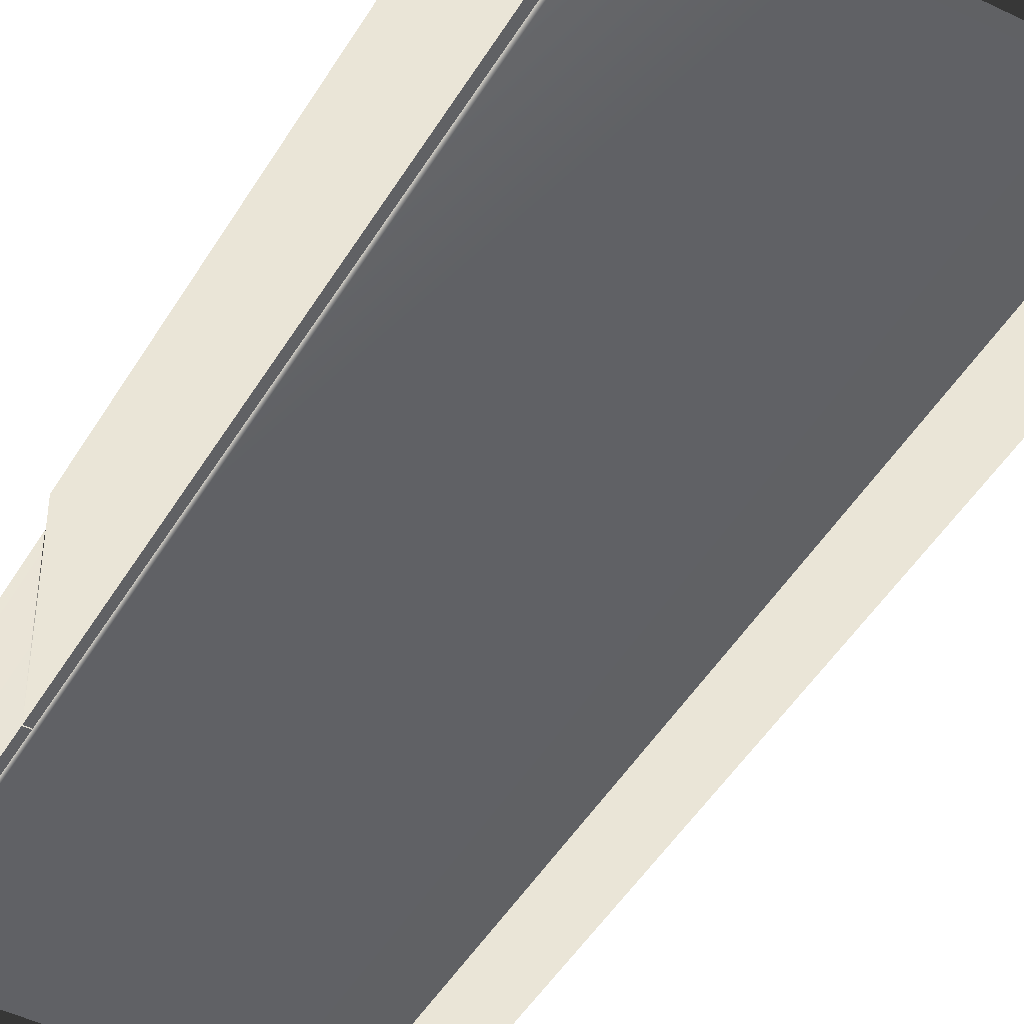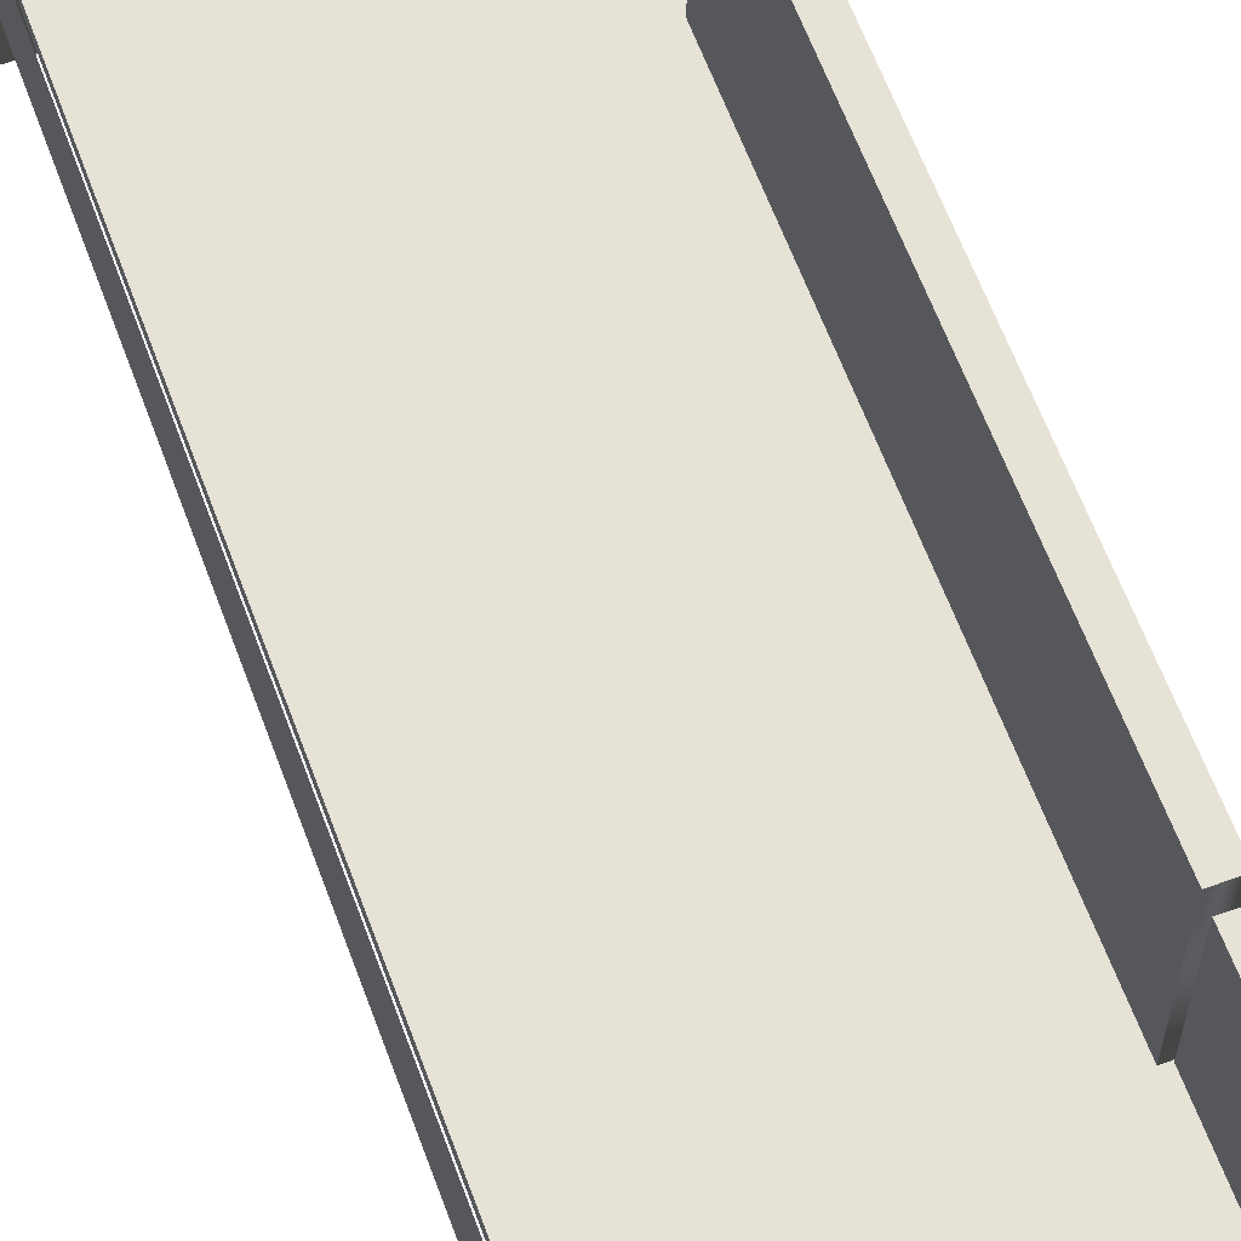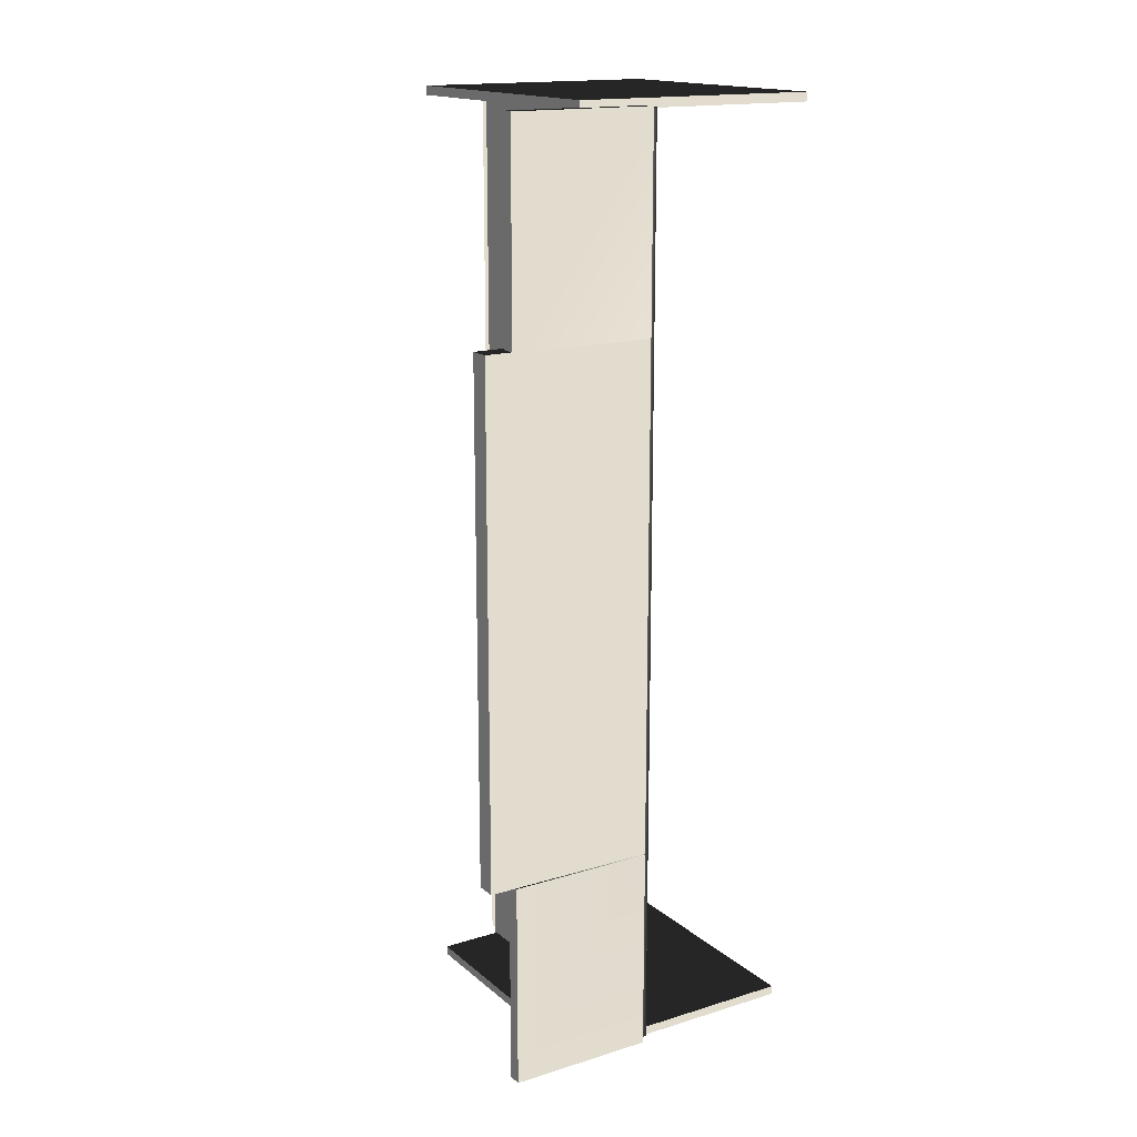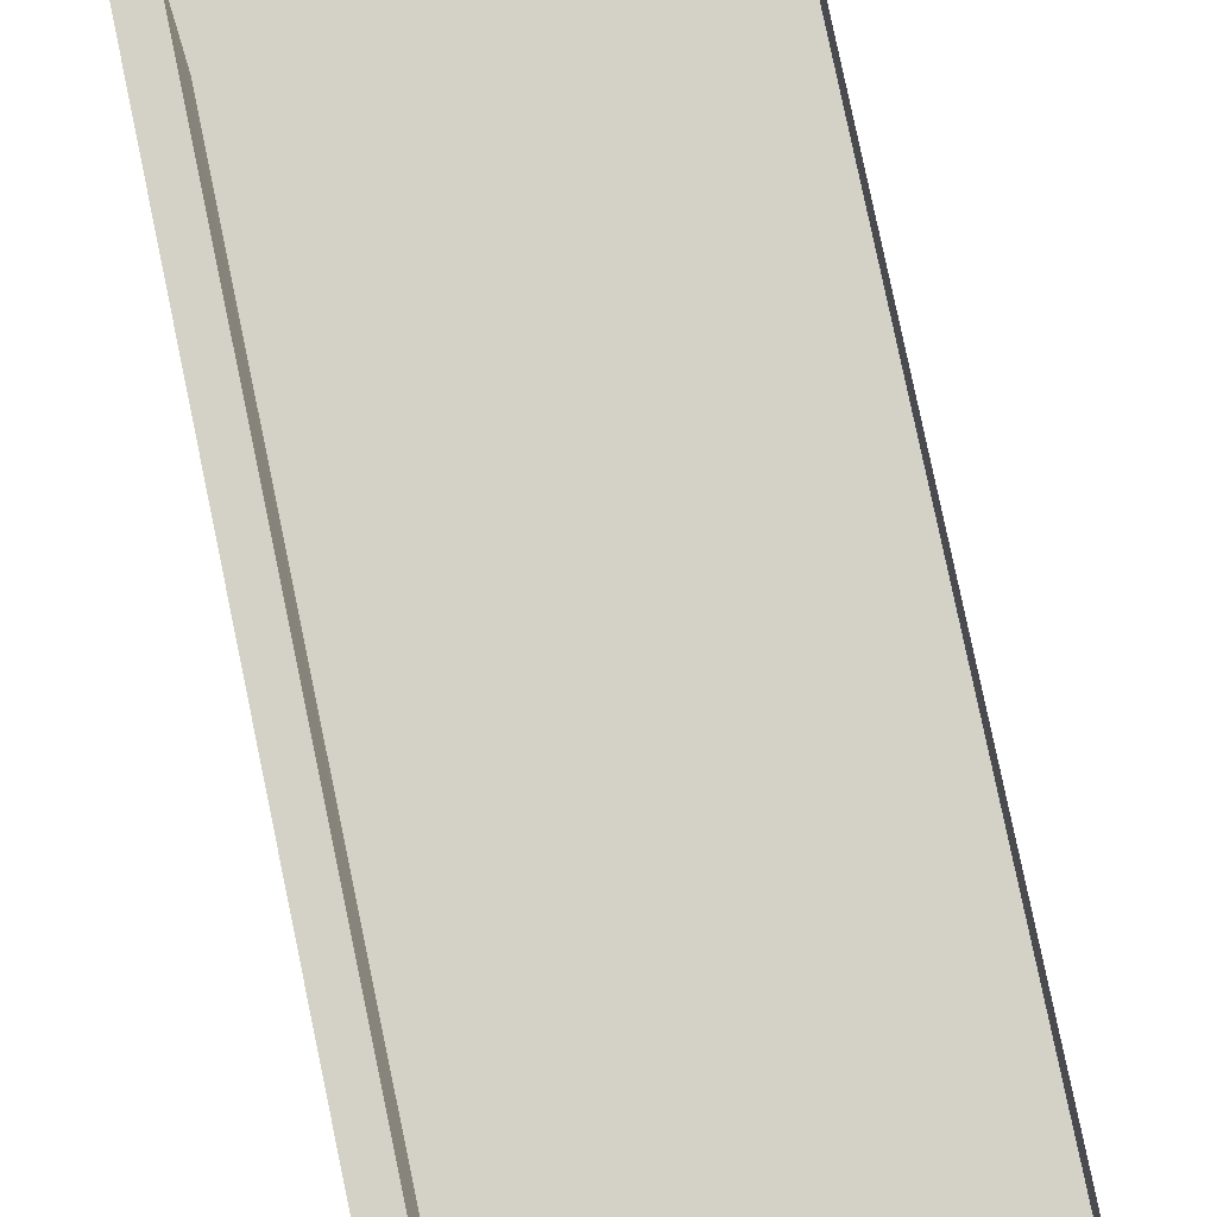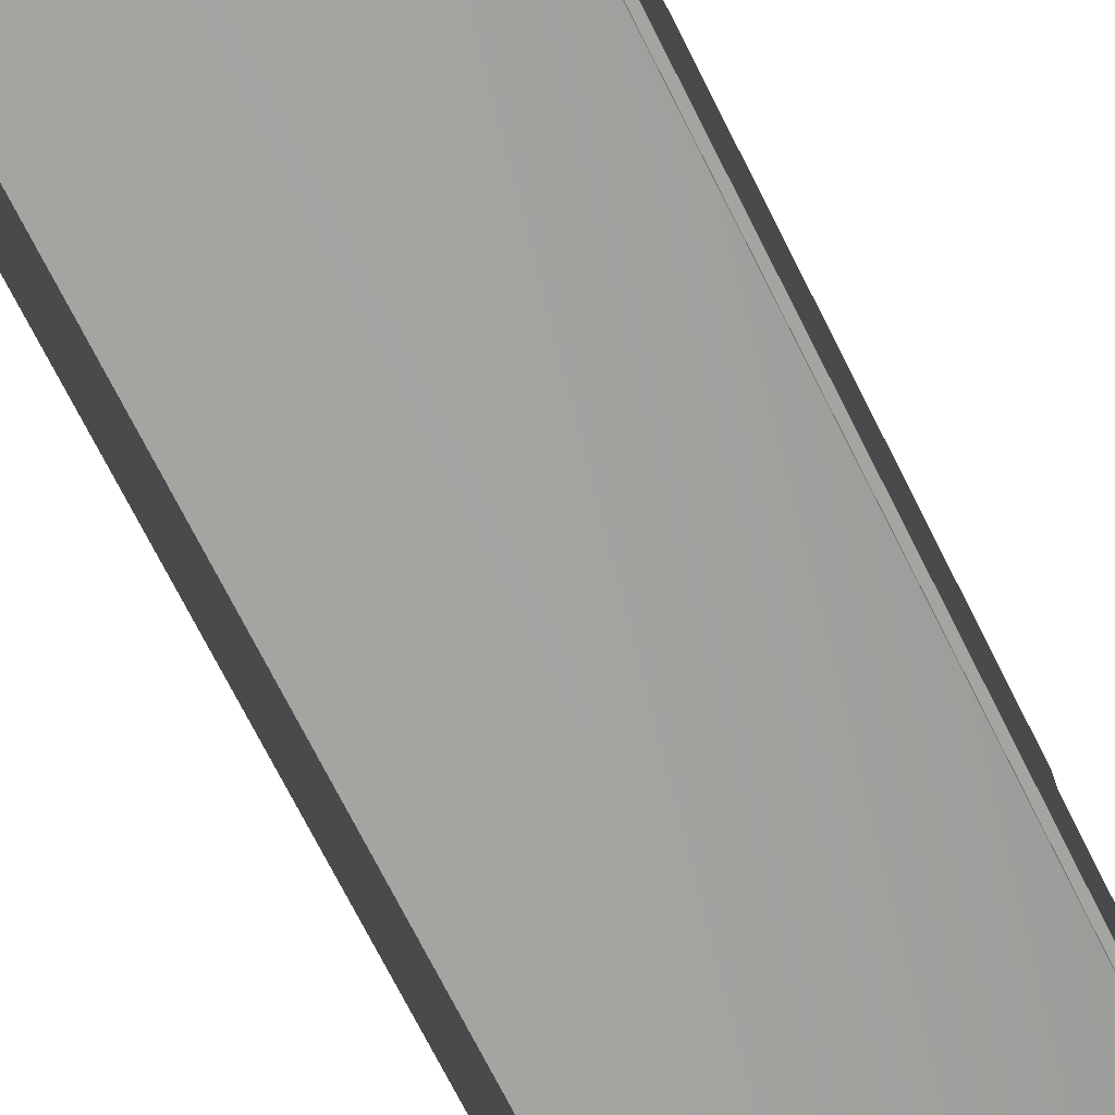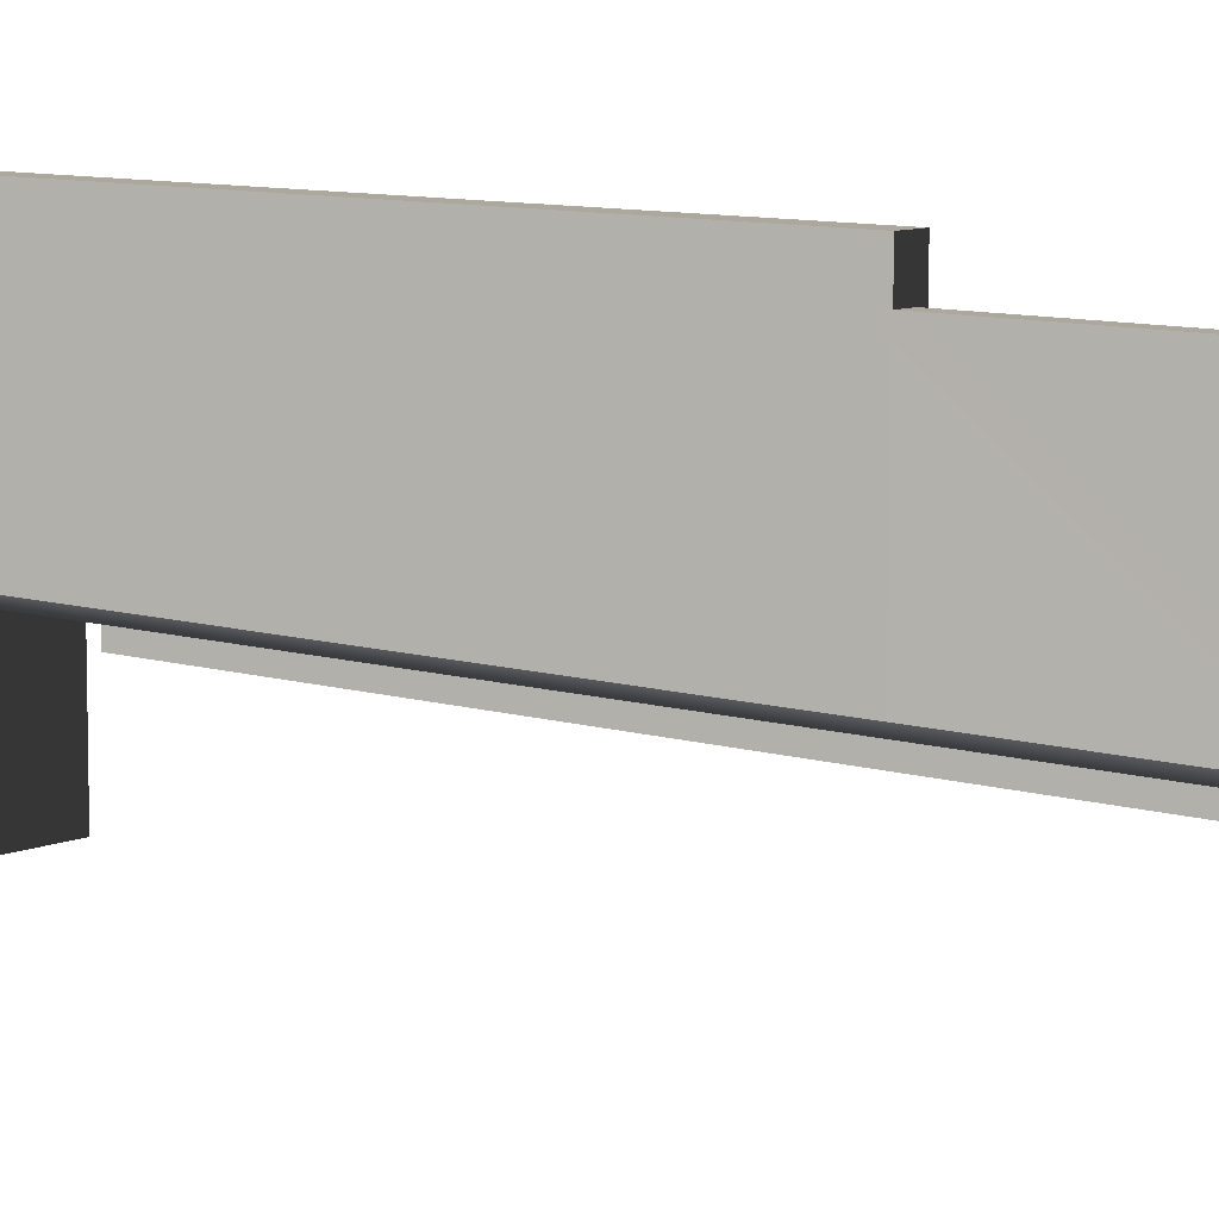
<metadata>
{"format":"obj","ext":"obj","renderer":"f3d","projection":"perspective","resolution":1024,"background":"white","views":[{"elev":-46.8,"azim":-29.3,"up":"+Y"},{"elev":63.0,"azim":159.7,"up":"+Y"},{"elev":16.5,"azim":-122.0,"up":"+Z"},{"elev":79.8,"azim":-11.8,"up":"+Y"},{"elev":-73.5,"azim":-153.1,"up":"+Y"},{"elev":8.7,"azim":-49.2,"up":"+Y"}]}
</metadata>
<code>
g Box151
v -7.107 -9.902 -26.33
v -7.107 4.12 -26.33
v 7.684 4.12 -26.33
v 7.684 -9.902 -26.33
v -7.107 -9.902 -25.83
v 7.684 -9.902 -25.83
v 7.684 4.12 -25.83
v -7.107 4.12 -25.83
v -7.107 -9.902 -26.33
v 7.684 -9.902 -26.33
v 7.684 -9.902 -25.83
v -7.107 -9.902 -25.83
v 7.684 -9.902 -26.33
v 7.684 4.12 -26.33
v 7.684 4.12 -25.83
v 7.684 -9.902 -25.83
v 7.684 4.12 -26.33
v -7.107 4.12 -26.33
v -7.107 4.12 -25.83
v 7.684 4.12 -25.83
v -7.107 4.12 -26.33
v -7.107 -9.902 -26.33
v -7.107 -9.902 -25.83
v -7.107 4.12 -25.83
v -8.164 0.1121 -14.42
v -8.164 8.35 -14.42
v -8.163 8.35 -26.05
v -8.163 0.1121 -26.05
v -7.399 0.1121 -14.42
v -7.397 0.1121 -26.05
v -7.397 8.35 -26.05
v -7.399 8.35 -14.42
v -8.164 0.1121 -14.42
v -8.163 0.1121 -26.05
v -7.397 0.1121 -26.05
v -7.399 0.1121 -14.42
v -8.163 0.1121 -26.05
v -8.163 8.35 -26.05
v -7.397 0.1121 -26.05
v -8.163 8.35 -26.05
v -8.164 8.35 -14.42
v -7.399 8.35 -14.42
v -7.397 8.35 -26.05
v -8.164 8.35 -14.42
v -7.399 0.1121 -14.42
v -8.169 0.1121 14.42
v -8.169 9.901 14.42
v -8.164 9.901 -14.37
v -8.164 0.1121 -14.37
v -7.02 0.1121 14.42
v -7.016 0.1121 -14.37
v -7.016 9.901 -14.37
v -7.02 9.901 14.42
v -8.169 0.1121 14.42
v -8.164 0.1121 -14.37
v -7.016 0.1121 -14.37
v -7.02 0.1121 14.42
v -8.164 0.1121 -14.37
v -8.164 9.901 -14.37
v -7.016 0.1121 -14.37
v -8.164 9.901 -14.37
v -8.169 9.901 14.42
v -7.02 9.901 14.42
v -7.016 9.901 -14.37
v -8.169 9.901 14.42
v -8.169 0.1121 14.42
v -7.02 0.1121 14.42
v -7.02 9.901 14.42
v -8.17 0.1121 25.96
v -8.17 8.35 25.96
v -8.169 8.35 14.34
v -8.169 0.1121 14.34
v -7.405 0.1121 25.96
v -7.403 0.1121 14.34
v -7.403 8.35 14.34
v -7.405 8.35 25.96
v -8.17 0.1121 25.96
v -8.169 0.1121 14.34
v -7.403 0.1121 14.34
v -7.405 0.1121 25.96
v -8.169 8.35 14.34
v -7.403 0.1121 14.34
v -8.169 8.35 14.34
v -8.17 8.35 25.96
v -7.405 8.35 25.96
v -7.403 8.35 14.34
v -8.17 8.35 25.96
v -8.17 0.1121 25.96
v -7.405 0.1121 25.96
v -7.664 -9.902 25.83
v -7.664 4.12 25.83
v 8.162 4.12 25.83
v 8.162 -9.902 25.83
v -7.664 -9.902 26.33
v 8.162 -9.902 26.34
v 8.162 4.12 26.34
v -7.664 4.12 26.33
v -7.664 -9.902 25.83
v 8.162 -9.902 25.83
v 8.162 -9.902 26.34
v -7.664 -9.902 26.33
v 8.162 -9.902 25.83
v 8.162 4.12 25.83
v 8.162 4.12 26.34
v 8.162 -9.902 26.34
v 8.162 4.12 25.83
v -7.664 4.12 25.83
v -7.664 4.12 26.33
v 8.162 4.12 26.34
v -7.664 4.12 25.83
v -7.664 -9.902 25.83
v -7.664 -9.902 26.33
v -7.664 4.12 26.33
v -7.838 0.5431 25.87
v 7.802 0.5431 25.87
v -7.831 0.5431 -25.93
v 7.809 0.5431 -25.92
v 7.809 -0.3103 -25.92
v 7.802 -0.3103 25.87
v -7.831 -0.3103 -25.93
v -7.838 -0.3103 25.87
v 7.809 0.5431 -25.92
v 7.802 0.5431 25.87
v 7.809 -0.3103 -25.92
v 7.802 -0.3103 25.87
v -7.831 0.5431 -25.93
v 7.809 0.5431 -25.92
v -7.831 -0.3103 -25.93
v 7.809 -0.3103 -25.92
v -7.838 0.5431 25.87
v -7.831 0.5431 -25.93
v 7.802 0.5431 25.87
v -7.838 0.5431 25.87
v 7.802 -0.3103 25.87
v -7.838 -0.3103 25.87
v 7.954 -1.992 25.54
v 7.954 -4.671 25.54
v 7.958 -1.992 2.146
v 7.958 -4.671 2.146
v 7.962 -1.992 -25.51
v 7.962 -4.671 -25.51
v 7.954 0.686 25.54
v 7.958 0.686 2.146
v 7.962 0.686 -25.51
f 3 1 2
f 1 3 4
f 7 5 6
f 5 7 8
f 11 9 10
f 9 11 12
f 15 13 14
f 13 15 16
f 19 17 18
f 17 19 20
f 23 21 22
f 21 23 24
f 27 25 26
f 25 27 28
f 31 29 30
f 29 31 32
f 35 33 34
f 33 35 36
f 31 37 38
f 37 31 39
f 42 40 41
f 40 42 43
f 45 44 25
f 44 45 32
f 48 46 47
f 46 48 49
f 52 50 51
f 50 52 53
f 56 54 55
f 54 56 57
f 52 58 59
f 58 52 60
f 63 61 62
f 61 63 64
f 67 65 66
f 65 67 68
f 71 69 70
f 69 71 72
f 75 73 74
f 73 75 76
f 79 77 78
f 77 79 80
f 75 72 81
f 72 75 82
f 85 83 84
f 83 85 86
f 89 87 88
f 87 89 76
f 92 90 91
f 90 92 93
f 96 94 95
f 94 96 97
f 100 98 99
f 98 100 101
f 104 102 103
f 102 104 105
f 108 106 107
f 106 108 109
f 112 110 111
f 110 112 113
f 116 114 115
f 115 117 116
f 120 118 119
f 119 121 120
f 124 122 123
f 123 125 124
f 128 126 127
f 127 129 128
f 121 130 131
f 131 120 121
f 134 132 133
f 133 135 134
f 138 136 137
f 137 139 138
f 140 138 139
f 139 141 140
f 143 142 136
f 136 138 143
f 144 143 138
f 138 140 144

</code>
